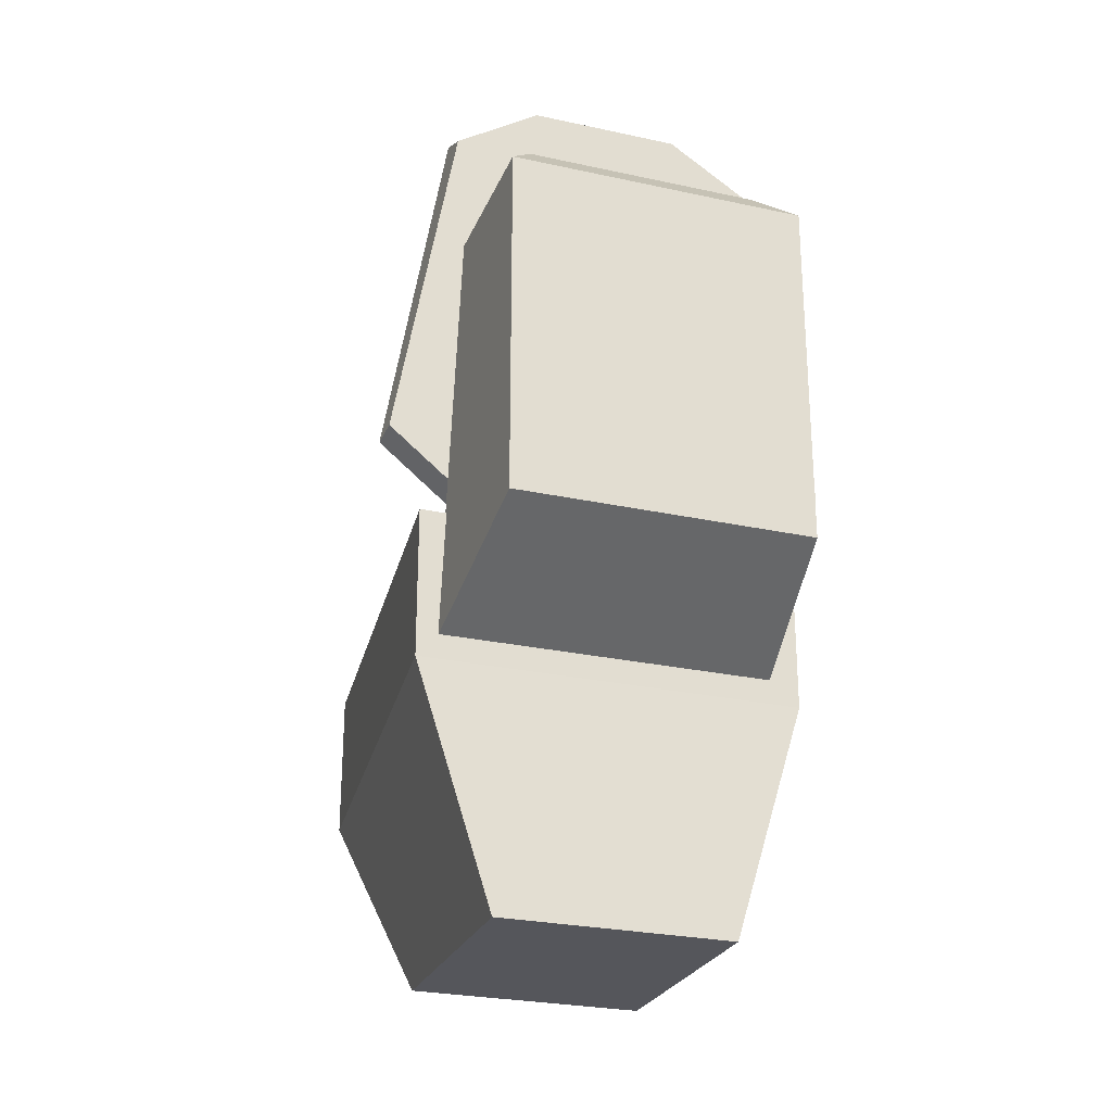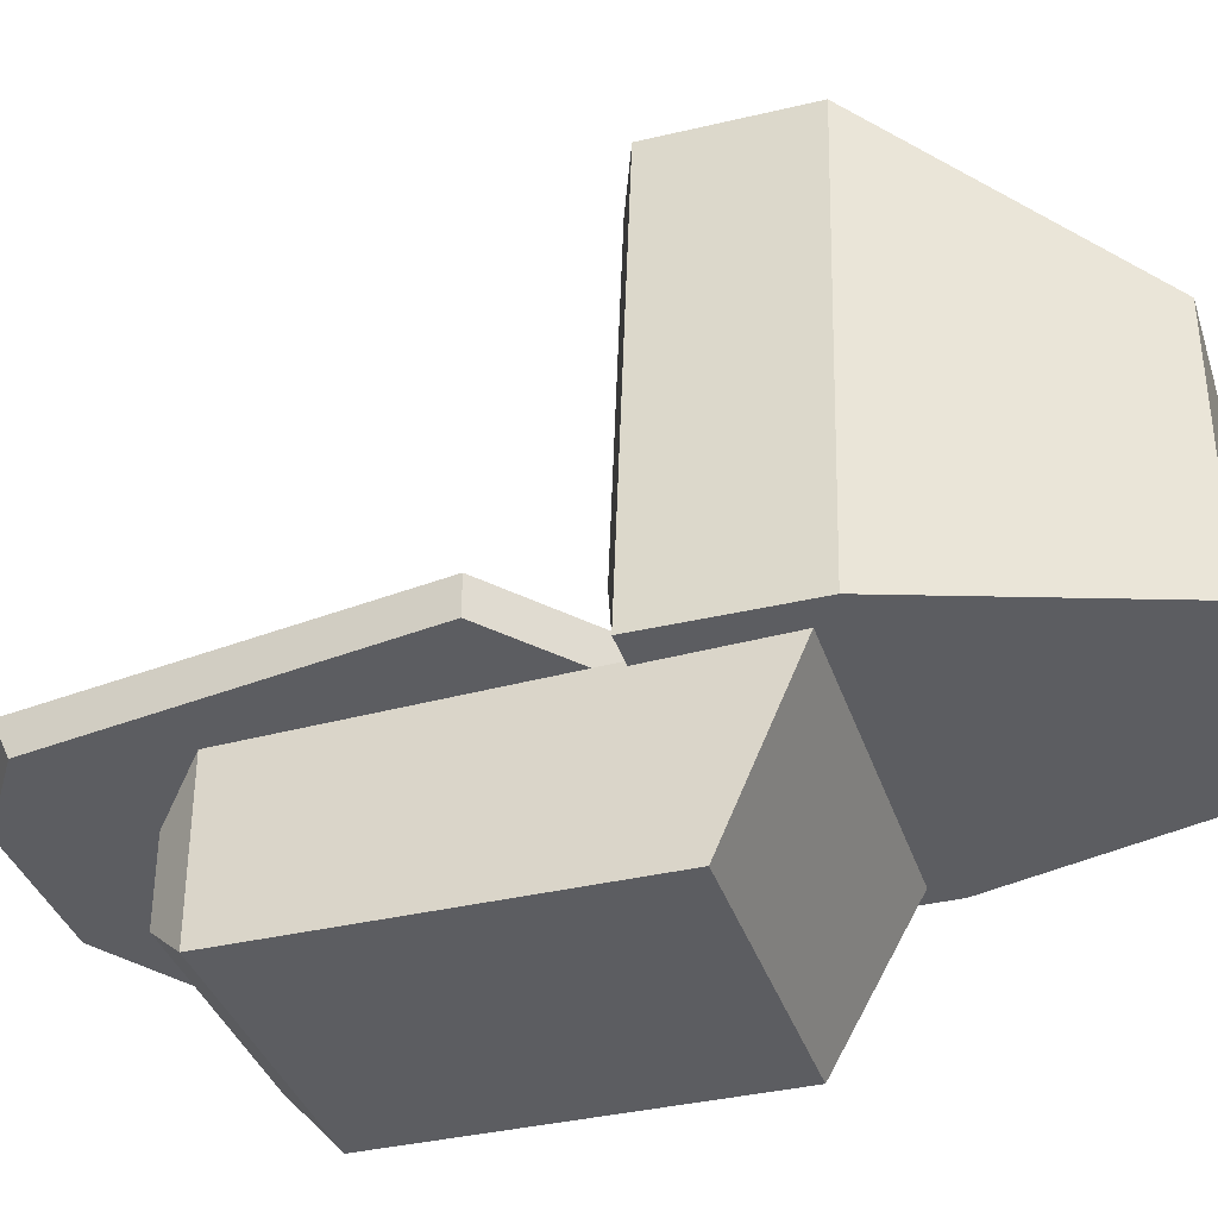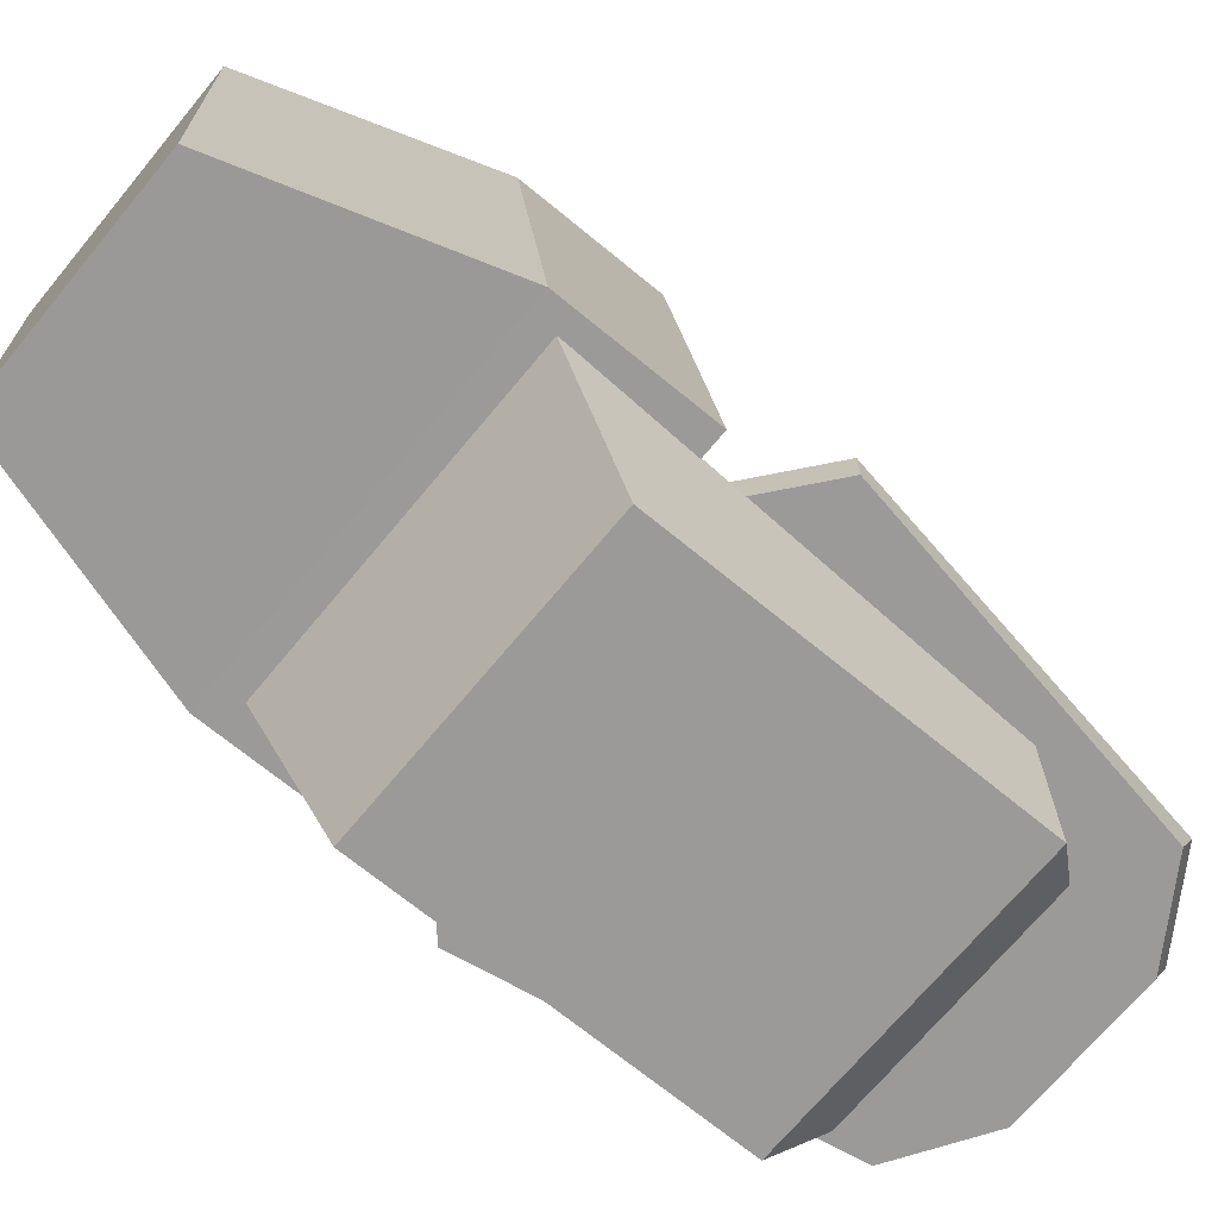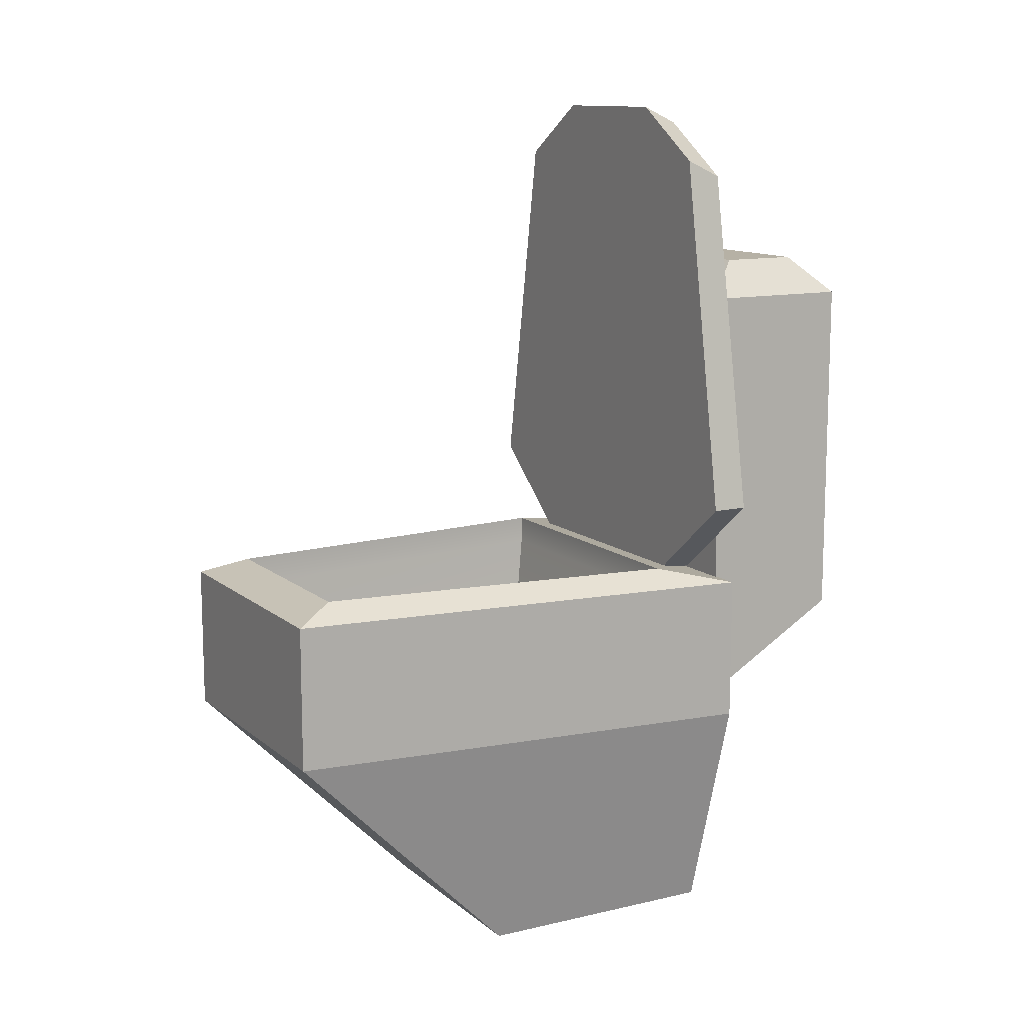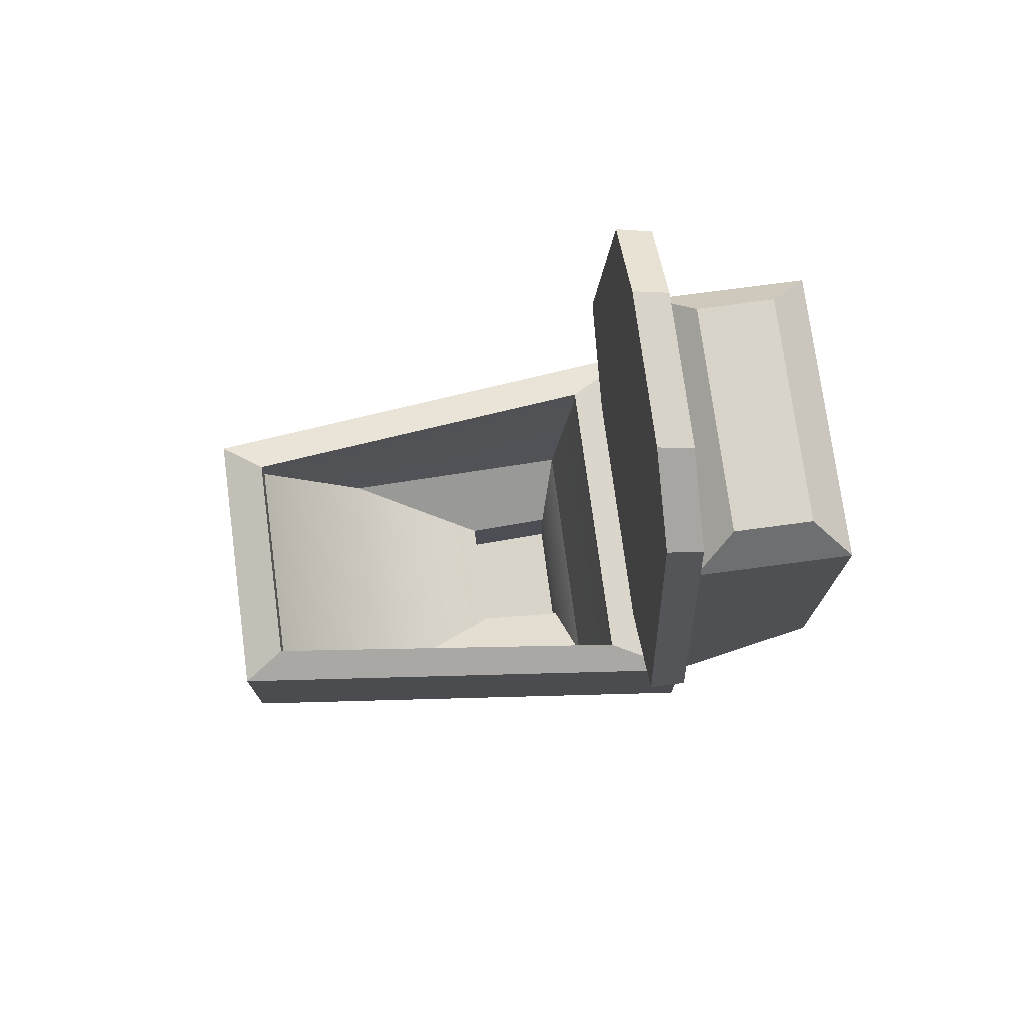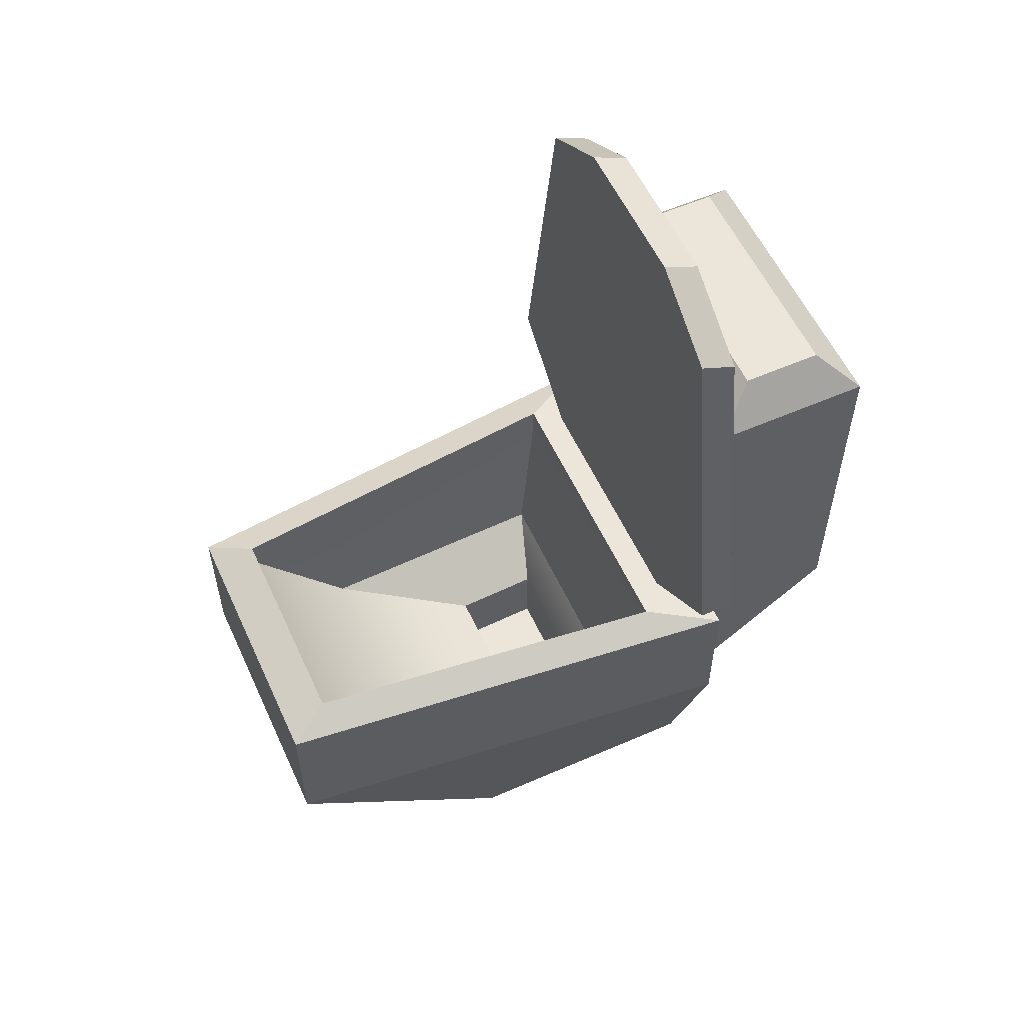
<metadata>
{"format":"obj","ext":"obj","renderer":"f3d","projection":"perspective","resolution":1024,"background":"white","views":[{"elev":-26.2,"azim":160.9,"up":"+Y"},{"elev":-36.6,"azim":-72.8,"up":"+Z"},{"elev":-69.5,"azim":50.5,"up":"+Z"},{"elev":12.0,"azim":60.8,"up":"+Y"},{"elev":75.0,"azim":82.4,"up":"+Y"},{"elev":56.8,"azim":65.5,"up":"+Y"}]}
</metadata>
<code>
g default
v -9.723 -0.03068 -0.3216
v -9.754 0.2878 -0.002268
v -9.383 0.2878 -0.002268
v -9.414 -0.03068 -0.3216
v -9.754 0.4876 -0.002268
v -9.709 0.51 -0.05974
v -9.418 0.51 -0.05974
v -9.383 0.4876 -0.002268
v -9.762 0.51 -0.5559
v -9.823 0.4876 -0.6558
v -9.362 0.51 -0.5559
v -9.314 0.4876 -0.6558
v -9.823 0.2878 -0.6558
v -9.723 -0.03068 -0.6621
v -9.414 -0.03068 -0.6621
v -9.314 0.2878 -0.6558
v -9.418 0.4721 -0.05974
v -9.709 0.4721 -0.05974
v -9.362 0.4721 -0.5559
v -9.762 0.4721 -0.5559
v -9.401 0.2806 -0.1949
v -9.487 0.2253 -0.379
v -9.481 0.2253 -0.4926
v -9.399 0.2923 -0.5189
v -9.722 0.2792 -0.1959
v -9.638 0.2253 -0.3775
v -9.725 0.2923 -0.5189
v -9.643 0.2253 -0.4926
v -9.487 0.129 -0.379
v -9.638 0.129 -0.3775
v -9.481 0.129 -0.4926
v -9.643 0.129 -0.4926
v -9.784 0.3178 -0.6505
v -9.342 0.3178 -0.6505
v -9.76 0.4232 -0.8611
v -9.365 0.4232 -0.8611
v -9.76 0.8963 -0.6505
v -9.719 0.9469 -0.7032
v -9.406 0.9469 -0.7032
v -9.365 0.8963 -0.6505
v -9.719 0.9469 -0.8084
v -9.76 0.8963 -0.8611
v -9.406 0.9469 -0.8084
v -9.365 0.8963 -0.8611
v -9.788 1.094 -0.5955
v -9.674 1.166 -0.5955
v -9.788 1.071 -0.6438
v -9.674 1.144 -0.6438
v -9.47 1.166 -0.5955
v -9.356 1.094 -0.5955
v -9.356 1.071 -0.6438
v -9.47 1.144 -0.6438
v -9.731 0.494 -0.5955
v -9.87 0.6075 -0.5955
v -9.87 0.6075 -0.6438
v -9.731 0.494 -0.6438
v -9.273 0.6075 -0.5955
v -9.413 0.494 -0.5955
v -9.273 0.6075 -0.6438
v -9.413 0.494 -0.6438
g toilet
f 1 2 13 14
f 2 1 4 3
f 3 4 15 16
f 5 6 9 10
f 6 5 8 7
f 7 8 12 11
f 10 9 11 12
f 14 13 16 15
f 2 3 8 5
f 10 12 16 13
f 14 15 4 1
f 3 16 12 8
f 13 2 5 10
f 6 7 17 18
f 7 11 19 17
f 11 9 20 19
f 9 6 18 20
f 21 22 26 25
f 22 21 24 23
f 23 24 27 28
f 25 26 28 27
f 21 17 19 24
f 17 21 25 18
f 18 25 27 20
f 24 19 20 27
f 30 29 31 32
f 26 22 29 30
f 22 23 31 29
f 23 28 32 31
f 28 26 30 32
f 35 36 34 33
f 37 38 41 42
f 38 37 40 39
f 39 40 44 43
f 42 41 43 44
f 33 34 40 37
f 38 39 43 41
f 42 44 36 35
f 34 36 44 40
f 35 33 37 42
f 48 46 49 52
f 53 56 60 58
f 57 59 51 50
f 55 54 45 47
f 47 48 56 55
f 45 46 48 47
f 49 50 51 52
f 49 58 57 50
f 53 54 55 56
f 57 58 60 59
f 46 53 58 49
f 54 53 46 45
f 60 52 51 59
f 56 48 52 60

</code>
